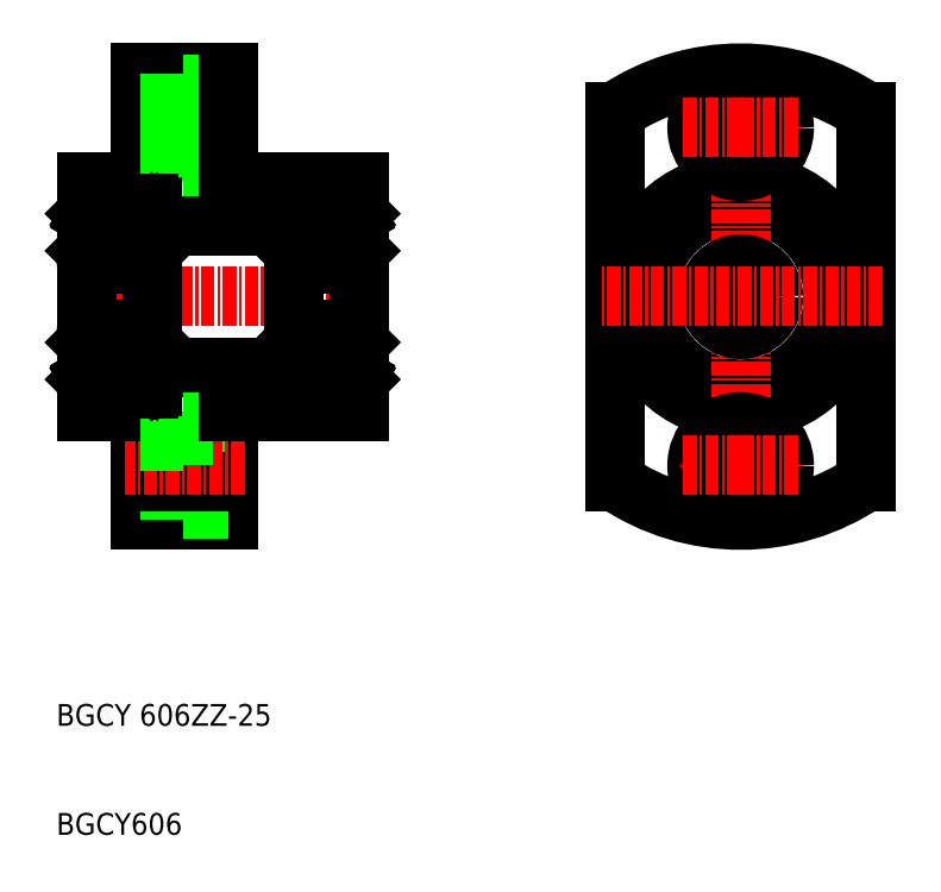
<metadata>
{"format":"dxf","ext":"dxf","renderer":"ezdxf+matplotlib","layout":"modelspace","background":"white","min_lineweight":24,"dpi":150}
</metadata>
<code>
0
SECTION
2
ENTITIES
0
LINE
8
0
10
119.4
20
135.9
30
0
11
119.4
21
146.4
31
0
0
LINE
8
0
10
144.4
20
146.4
30
0
11
144.4
21
135.9
31
0
0
TEXT
8
0
10
116.6
20
96.54
30
0
40
2
1
BGCY 606ZZ-25
0
TEXT
8
0
10
116.6
20
86.54
30
0
40
2
1
BGCY606
0
LINE
8
0
10
124.4
20
125.4
30
0
11
124.4
21
115.4
31
0
0
LINE
8
0
10
132.4
20
115.4
30
0
11
132.4
21
125.4
31
0
0
LINE
8
0
10
128.3
20
116.4
30
0
11
128.3
21
120.4
31
0
0
LINE
8
0
10
124.4
20
115.4
30
0
11
132.4
21
115.4
31
0
0
LINE
8
0
10
132.4
20
116.4
30
0
11
128.3
21
116.4
31
0
0
LINE
8
0
10
128.3
20
118.2
30
0
11
124.4
21
118.2
31
0
0
LINE
8
0
10
132.4
20
118.9
30
0
11
124.4
21
118.9
31
0
0
LINE
8
0
10
125.4
20
129.4
30
0
11
138.4
21
129.4
31
0
0
LINE
8
0
10
132.4
20
124.4
30
0
11
128.3
21
124.4
31
0
0
LINE
8
CENTER
10
117.9
20
135.9
30
0
11
145.9
21
135.9
31
0
0
LINE
8
CENTER
10
133.9
20
120.4
30
0
11
122.9
21
120.4
31
0
0
LINE
8
0
10
119.4
20
135.9
30
0
11
119.4
21
125.4
31
0
0
LINE
8
0
10
119.4
20
125.4
30
0
11
124.4
21
125.4
31
0
0
LINE
8
0
10
128.3
20
124.4
30
0
11
128.3
21
120.4
31
0
0
LINE
8
0
10
128.3
20
122.7
30
0
11
124.4
21
122.7
31
0
0
LINE
8
0
10
144.4
20
125.4
30
0
11
144.4
21
135.9
31
0
0
LINE
8
0
10
132.4
20
125.4
30
0
11
144.4
21
125.4
31
0
0
LINE
8
0
10
132.4
20
152.9
30
0
11
124.4
21
152.9
31
0
0
LINE
8
0
10
124.4
20
156.4
30
0
11
132.4
21
156.4
31
0
0
LINE
8
0
10
132.4
20
155.4
30
0
11
128.3
21
155.4
31
0
0
LINE
8
0
10
132.4
20
147.4
30
0
11
128.3
21
147.4
31
0
0
LINE
8
0
10
125.4
20
142.4
30
0
11
138.4
21
142.4
31
0
0
LINE
8
CENTER
10
133.9
20
151.4
30
0
11
122.9
21
151.4
31
0
0
LINE
8
0
10
124.4
20
146.4
30
0
11
124.4
21
156.4
31
0
0
LINE
8
0
10
128.3
20
155.4
30
0
11
128.3
21
151.4
31
0
0
LINE
8
0
10
119.4
20
146.4
30
0
11
124.4
21
146.4
31
0
0
LINE
8
0
10
128.3
20
149.2
30
0
11
124.4
21
149.2
31
0
0
LINE
8
0
10
128.3
20
147.4
30
0
11
128.3
21
151.4
31
0
0
LINE
8
0
10
128.3
20
153.7
30
0
11
124.4
21
153.7
31
0
0
LINE
8
0
10
132.4
20
156.4
30
0
11
132.4
21
146.4
31
0
0
LINE
8
0
10
132.4
20
146.4
30
0
11
144.4
21
146.4
31
0
0
LINE
8
0
10
190.9
20
152.9
30
0
11
190.9
21
118.9
31
0
0
LINE
8
0
10
167.9
20
152.9
30
0
11
167.9
21
118.9
31
0
0
CIRCLE
8
0
10
179.4
20
135.9
30
0
40
8.5
0
CIRCLE
8
0
10
179.4
20
135.9
30
0
40
10.5
0
LINE
8
CENTER
10
179.4
20
157.9
30
0
11
179.4
21
113.9
31
0
0
CIRCLE
8
0
10
179.4
20
120.4
30
0
40
4
0
ARC
8
0
10
179.4
20
135.9
30
0
40
20.5
50
235.9
51
304.1
0
CIRCLE
8
0
10
179.4
20
120.4
30
0
40
2.25
0
CIRCLE
8
0
10
179.4
20
135.9
30
0
40
3
0
LINE
8
CENTER
10
192.4
20
135.9
30
0
11
166.4
21
135.9
31
0
0
LINE
8
CENTER
10
179.4
20
120.4
30
0
11
184.9
21
120.4
31
0
0
LINE
8
CENTER
10
179.4
20
120.4
30
0
11
173.9
21
120.4
31
0
0
CIRCLE
8
0
10
179.4
20
151.4
30
0
40
4
0
ARC
8
0
10
179.4
20
135.9
30
0
40
20.5
50
55.88
51
124.1
0
CIRCLE
8
0
10
179.4
20
151.4
30
0
40
2.25
0
LINE
8
CENTER
10
179.4
20
151.4
30
0
11
184.9
21
151.4
31
0
0
LINE
8
CENTER
10
179.4
20
151.4
30
0
11
173.9
21
151.4
31
0
0
LINE
8
0
10
125.1
20
138.9
30
0
11
119.7
21
138.9
31
0
0
LINE
8
0
10
119.7
20
144.4
30
0
11
125.1
21
144.4
31
0
0
LINE
8
0
10
119.7
20
127.4
30
0
11
125.1
21
127.4
31
0
0
LINE
8
0
10
125.1
20
132.9
30
0
11
119.7
21
132.9
31
0
0
CIRCLE
8
0
10
122.4
20
130.1
30
0
40
1.587
0
CIRCLE
8
0
10
122.4
20
141.8
30
0
40
1.587
0
LINE
8
0
10
119.4
20
127.7
30
0
11
119.4
21
135.9
31
0
0
LINE
8
0
10
119.9
20
129.2
30
0
11
119.9
21
131.3
31
0
0
LINE
8
0
10
120
20
131.3
30
0
11
120
21
129.3
31
0
0
LINE
8
0
10
119.8
20
128.5
30
0
11
119.9
21
128.3
31
0
0
LINE
8
0
10
119.9
20
128.5
30
0
11
119.8
21
128.5
31
0
0
LINE
8
0
10
119.8
20
128.6
30
0
11
119.9
21
128.5
31
0
0
ARC
8
0
10
120
20
128.4
30
0
40
0.2815
50
210
51
0
0
ARC
8
0
10
119.7
20
127.7
30
0
40
0.3
50
180
51
270
0
LINE
8
0
10
119.7
20
128.6
30
0
11
119.8
21
128.6
31
0
0
LINE
8
0
10
119.4
20
128.3
30
0
11
119.5
21
128.4
31
0
0
LINE
8
0
10
119.5
20
128.4
30
0
11
119.7
21
128.4
31
0
0
LINE
8
0
10
119.7
20
128.4
30
0
11
119.8
21
128.2
31
0
0
ARC
8
0
10
119.8
20
128.5
30
0
40
0.1255
50
120
51
210
0
LINE
8
0
10
120.2
20
129
30
0
11
119.9
21
129.2
31
0
0
LINE
8
0
10
120.3
20
128.4
30
0
11
120.3
21
129
31
0
0
LINE
8
0
10
120.4
20
129
30
0
11
121.2
21
129
31
0
0
LINE
8
0
10
120.2
20
128.4
30
0
11
120.2
21
129
31
0
0
LINE
8
0
10
120.3
20
128.9
30
0
11
120.4
21
129
31
0
0
ARC
8
0
10
120
20
128.4
30
0
40
0.156
50
210
51
0
0
LINE
8
0
10
120.3
20
129
30
0
11
120
21
129.3
31
0
0
LINE
8
0
10
119.5
20
131.6
30
0
11
120.3
21
131.6
31
0
0
LINE
8
0
10
119.4
20
131.7
30
0
11
119.5
21
131.6
31
0
0
ARC
8
0
10
119.7
20
132.6
30
0
40
0.3
50
90
51
180
0
LINE
8
0
10
120.4
20
131.2
30
0
11
121.2
21
131.2
31
0
0
LINE
8
0
10
120
20
131.4
30
0
11
120.2
21
131.4
31
0
0
LINE
8
0
10
120.2
20
131.4
30
0
11
120.2
21
131.3
31
0
0
LINE
8
0
10
120.2
20
131.3
30
0
11
120
21
131.3
31
0
0
LINE
8
0
10
120.3
20
131.6
30
0
11
120.3
21
131.3
31
0
0
LINE
8
0
10
120.3
20
131.3
30
0
11
120.4
21
131.2
31
0
0
ARC
8
0
10
120
20
131.3
30
0
40
0.1256
50
90
51
180
0
LINE
8
0
10
119.4
20
144.1
30
0
11
119.4
21
135.9
31
0
0
ARC
8
0
10
119.8
20
143.3
30
0
40
0.1255
50
150
51
240
0
LINE
8
0
10
120.2
20
143.4
30
0
11
120.2
21
142.9
31
0
0
LINE
8
0
10
120.3
20
143.4
30
0
11
120.3
21
142.8
31
0
0
LINE
8
0
10
119.9
20
143.3
30
0
11
119.8
21
143.3
31
0
0
ARC
8
0
10
119.7
20
139.2
30
0
40
0.3
50
180
51
270
0
LINE
8
0
10
122.4
20
138.9
30
0
11
122.4
21
138.9
31
0
0
LINE
8
0
10
119.5
20
140.2
30
0
11
120.3
21
140.2
31
0
0
LINE
8
0
10
119.8
20
143.2
30
0
11
119.9
21
143.3
31
0
0
LINE
8
0
10
119.4
20
140.1
30
0
11
119.5
21
140.2
31
0
0
LINE
8
0
10
119.7
20
143.2
30
0
11
119.8
21
143.2
31
0
0
LINE
8
0
10
120
20
140.6
30
0
11
120
21
142.6
31
0
0
LINE
8
0
10
119.9
20
142.6
30
0
11
119.9
21
140.6
31
0
0
LINE
8
0
10
120.3
20
140.2
30
0
11
120.3
21
140.6
31
0
0
LINE
8
0
10
120.4
20
140.7
30
0
11
121.2
21
140.7
31
0
0
ARC
8
0
10
120
20
140.6
30
0
40
0.1256
50
180
51
270
0
LINE
8
0
10
120.3
20
140.6
30
0
11
120.4
21
140.7
31
0
0
LINE
8
0
10
120.2
20
140.6
30
0
11
120
21
140.6
31
0
0
LINE
8
0
10
120.2
20
140.4
30
0
11
120.2
21
140.6
31
0
0
LINE
8
0
10
120
20
140.4
30
0
11
120.2
21
140.4
31
0
0
LINE
8
0
10
120.4
20
142.9
30
0
11
121.2
21
142.9
31
0
0
LINE
8
0
10
120.3
20
143
30
0
11
120.4
21
142.9
31
0
0
LINE
8
0
10
120.3
20
142.8
30
0
11
120
21
142.6
31
0
0
LINE
8
0
10
120.2
20
142.9
30
0
11
119.9
21
142.6
31
0
0
ARC
8
0
10
120
20
143.4
30
0
40
0.2815
50
0
51
150
0
LINE
8
0
10
119.8
20
143.3
30
0
11
119.9
21
143.5
31
0
0
ARC
8
0
10
119.7
20
144.1
30
0
40
0.3
50
90
51
180
0
LINE
8
0
10
119.7
20
143.4
30
0
11
119.8
21
143.6
31
0
0
LINE
8
0
10
119.5
20
143.4
30
0
11
119.7
21
143.4
31
0
0
LINE
8
0
10
119.4
20
143.5
30
0
11
119.5
21
143.4
31
0
0
ARC
8
0
10
120
20
143.4
30
0
40
0.156
50
0
51
150
0
LINE
8
0
10
125.4
20
127.7
30
0
11
125.4
21
135.9
31
0
0
LINE
8
0
10
124.7
20
131.3
30
0
11
124.7
21
129.3
31
0
0
LINE
8
0
10
124.8
20
129.2
30
0
11
124.8
21
131.3
31
0
0
LINE
8
0
10
124.4
20
128.4
30
0
11
124.4
21
129
31
0
0
LINE
8
0
10
124.5
20
129
30
0
11
124.8
21
129.2
31
0
0
LINE
8
0
10
124.3
20
129
30
0
11
123.5
21
129
31
0
0
ARC
8
0
10
125.1
20
127.7
30
0
40
0.3
50
270
51
0
0
LINE
8
0
10
125
20
128.4
30
0
11
124.9
21
128.2
31
0
0
LINE
8
0
10
125
20
128.6
30
0
11
124.9
21
128.6
31
0
0
ARC
8
0
10
124.7
20
128.4
30
0
40
0.2815
50
180
51
330
0
ARC
8
0
10
124.7
20
128.4
30
0
40
0.156
50
180
51
330
0
LINE
8
0
10
124.4
20
128.9
30
0
11
124.3
21
129
31
0
0
LINE
8
0
10
124.9
20
128.6
30
0
11
124.8
21
128.5
31
0
0
LINE
8
0
10
124.5
20
128.4
30
0
11
124.5
21
129
31
0
0
LINE
8
0
10
124.8
20
128.5
30
0
11
124.9
21
128.5
31
0
0
LINE
8
0
10
124.9
20
128.5
30
0
11
124.8
21
128.3
31
0
0
ARC
8
0
10
124.9
20
128.5
30
0
40
0.1255
50
330
51
60
0
LINE
8
0
10
125.3
20
128.4
30
0
11
125
21
128.4
31
0
0
LINE
8
0
10
125.4
20
128.3
30
0
11
125.3
21
128.4
31
0
0
LINE
8
0
10
124.4
20
129
30
0
11
124.7
21
129.3
31
0
0
LINE
8
0
10
124.3
20
131.2
30
0
11
123.5
21
131.2
31
0
0
LINE
8
0
10
125.3
20
131.6
30
0
11
124.4
21
131.6
31
0
0
ARC
8
0
10
124.7
20
131.3
30
0
40
0.1256
50
5e-05
51
90
0
LINE
8
0
10
124.4
20
131.3
30
0
11
124.3
21
131.2
31
0
0
LINE
8
0
10
124.4
20
131.6
30
0
11
124.4
21
131.3
31
0
0
LINE
8
0
10
124.5
20
131.3
30
0
11
124.7
21
131.3
31
0
0
LINE
8
0
10
124.5
20
131.4
30
0
11
124.5
21
131.3
31
0
0
LINE
8
0
10
124.7
20
131.4
30
0
11
124.5
21
131.4
31
0
0
LINE
8
0
10
125.4
20
131.7
30
0
11
125.3
21
131.6
31
0
0
ARC
8
0
10
125.1
20
132.6
30
0
40
0.3
50
0
51
90
0
LINE
8
0
10
125.4
20
144.1
30
0
11
125.4
21
135.9
31
0
0
ARC
8
0
10
124.9
20
143.3
30
0
40
0.1255
50
300
51
30.01
0
LINE
8
0
10
124.8
20
143.3
30
0
11
124.9
21
143.3
31
0
0
LINE
8
0
10
124.4
20
143.4
30
0
11
124.4
21
142.8
31
0
0
LINE
8
0
10
124.5
20
143.4
30
0
11
124.5
21
142.9
31
0
0
LINE
8
0
10
123.7
20
138.9
30
0
11
123.7
21
138.9
31
0
0
ARC
8
0
10
125.1
20
139.2
30
0
40
0.3
50
270
51
0
0
LINE
8
0
10
124.8
20
142.6
30
0
11
124.8
21
140.6
31
0
0
LINE
8
0
10
124.7
20
140.6
30
0
11
124.7
21
142.6
31
0
0
LINE
8
0
10
124.3
20
140.7
30
0
11
123.5
21
140.7
31
0
0
LINE
8
0
10
124.4
20
140.2
30
0
11
124.4
21
140.6
31
0
0
LINE
8
0
10
125.3
20
140.2
30
0
11
124.4
21
140.2
31
0
0
LINE
8
0
10
125.4
20
140.1
30
0
11
125.3
21
140.2
31
0
0
LINE
8
0
10
124.7
20
140.4
30
0
11
124.5
21
140.4
31
0
0
LINE
8
0
10
124.5
20
140.4
30
0
11
124.5
21
140.6
31
0
0
LINE
8
0
10
124.5
20
140.6
30
0
11
124.7
21
140.6
31
0
0
LINE
8
0
10
124.4
20
140.6
30
0
11
124.3
21
140.7
31
0
0
ARC
8
0
10
124.7
20
140.6
30
0
40
0.1256
50
270
51
360
0
LINE
8
0
10
124.3
20
142.9
30
0
11
123.5
21
142.9
31
0
0
LINE
8
0
10
125
20
143.2
30
0
11
124.9
21
143.2
31
0
0
LINE
8
0
10
124.5
20
142.9
30
0
11
124.8
21
142.6
31
0
0
LINE
8
0
10
124.4
20
142.8
30
0
11
124.7
21
142.6
31
0
0
LINE
8
0
10
124.9
20
143.2
30
0
11
124.8
21
143.3
31
0
0
LINE
8
0
10
124.4
20
143
30
0
11
124.3
21
142.9
31
0
0
ARC
8
0
10
125.1
20
144.1
30
0
40
0.3
50
0
51
90
0
LINE
8
0
10
125
20
143.4
30
0
11
124.9
21
143.6
31
0
0
LINE
8
0
10
124.9
20
143.3
30
0
11
124.8
21
143.5
31
0
0
ARC
8
0
10
124.7
20
143.4
30
0
40
0.156
50
30
51
180
0
ARC
8
0
10
124.7
20
143.4
30
0
40
0.2815
50
30
51
180
0
LINE
8
0
10
125.4
20
143.5
30
0
11
125.3
21
143.4
31
0
0
LINE
8
0
10
125.3
20
143.4
30
0
11
125
21
143.4
31
0
0
LINE
8
0
10
138.4
20
144.1
30
0
11
138.4
21
135.9
31
0
0
LINE
8
0
10
144.4
20
144.1
30
0
11
144.4
21
135.9
31
0
0
ARC
8
0
10
144.1
20
132.6
30
0
40
0.3
50
0
51
90
0
LINE
8
0
10
144.4
20
128.3
30
0
11
144.3
21
128.4
31
0
0
LINE
8
0
10
144.4
20
131.7
30
0
11
144.3
21
131.6
31
0
0
ARC
8
0
10
144.1
20
127.7
30
0
40
0.3
50
270
51
0
0
LINE
8
0
10
143.7
20
131.3
30
0
11
143.7
21
129.3
31
0
0
LINE
8
0
10
143.8
20
129.2
30
0
11
143.8
21
131.3
31
0
0
LINE
8
0
10
138.9
20
129.2
30
0
11
138.9
21
131.3
31
0
0
LINE
8
0
10
139
20
131.3
30
0
11
139
21
129.3
31
0
0
LINE
8
0
10
138.4
20
127.7
30
0
11
138.4
21
135.9
31
0
0
CIRCLE
8
0
10
141.4
20
130.1
30
0
40
1.587
0
LINE
8
0
10
138.5
20
128.4
30
0
11
138.7
21
128.4
31
0
0
ARC
8
0
10
138.7
20
127.7
30
0
40
0.3
50
180
51
270
0
LINE
8
0
10
138.4
20
128.3
30
0
11
138.5
21
128.4
31
0
0
LINE
8
0
10
138.7
20
127.4
30
0
11
144.1
21
127.4
31
0
0
LINE
8
0
10
138.8
20
128.5
30
0
11
138.9
21
128.3
31
0
0
LINE
8
0
10
138.9
20
128.5
30
0
11
138.8
21
128.5
31
0
0
LINE
8
0
10
138.8
20
128.6
30
0
11
138.9
21
128.5
31
0
0
ARC
8
0
10
139
20
128.4
30
0
40
0.2815
50
210
51
0
0
LINE
8
0
10
138.7
20
128.6
30
0
11
138.8
21
128.6
31
0
0
LINE
8
0
10
138.7
20
128.4
30
0
11
138.8
21
128.2
31
0
0
ARC
8
0
10
138.8
20
128.5
30
0
40
0.1255
50
120
51
210
0
LINE
8
0
10
139.2
20
129
30
0
11
138.9
21
129.2
31
0
0
LINE
8
0
10
139.3
20
128.4
30
0
11
139.3
21
129
31
0
0
LINE
8
0
10
139.2
20
128.4
30
0
11
139.2
21
129
31
0
0
LINE
8
0
10
139.3
20
128.9
30
0
11
139.4
21
129
31
0
0
ARC
8
0
10
139
20
128.4
30
0
40
0.156
50
210
51
0
0
LINE
8
0
10
139.3
20
129
30
0
11
139
21
129.3
31
0
0
LINE
8
0
10
139.4
20
129
30
0
11
140.2
21
129
31
0
0
LINE
8
0
10
143.4
20
128.4
30
0
11
143.4
21
129
31
0
0
LINE
8
0
10
143.5
20
129
30
0
11
143.8
21
129.2
31
0
0
LINE
8
0
10
144
20
128.4
30
0
11
143.9
21
128.2
31
0
0
LINE
8
0
10
144
20
128.6
30
0
11
143.9
21
128.6
31
0
0
ARC
8
0
10
143.7
20
128.4
30
0
40
0.2815
50
180
51
330
0
ARC
8
0
10
143.7
20
128.4
30
0
40
0.156
50
180
51
330
0
LINE
8
0
10
143.4
20
128.9
30
0
11
143.3
21
129
31
0
0
LINE
8
0
10
143.9
20
128.6
30
0
11
143.8
21
128.5
31
0
0
LINE
8
0
10
143.5
20
128.4
30
0
11
143.5
21
129
31
0
0
LINE
8
0
10
143.8
20
128.5
30
0
11
143.9
21
128.5
31
0
0
LINE
8
0
10
143.9
20
128.5
30
0
11
143.8
21
128.3
31
0
0
ARC
8
0
10
143.9
20
128.5
30
0
40
0.1255
50
330
51
60
0
LINE
8
0
10
144.3
20
128.4
30
0
11
144
21
128.4
31
0
0
LINE
8
0
10
143.4
20
129
30
0
11
143.7
21
129.3
31
0
0
LINE
8
0
10
143.3
20
129
30
0
11
142.5
21
129
31
0
0
ARC
8
0
10
138.7
20
132.6
30
0
40
0.3
50
90
51
180
0
LINE
8
0
10
138.5
20
131.6
30
0
11
139.3
21
131.6
31
0
0
LINE
8
0
10
138.4
20
131.7
30
0
11
138.5
21
131.6
31
0
0
LINE
8
0
10
144.1
20
132.9
30
0
11
138.7
21
132.9
31
0
0
LINE
8
0
10
139
20
131.4
30
0
11
139.2
21
131.4
31
0
0
LINE
8
0
10
139.2
20
131.4
30
0
11
139.2
21
131.3
31
0
0
LINE
8
0
10
139.2
20
131.3
30
0
11
139
21
131.3
31
0
0
LINE
8
0
10
139.3
20
131.6
30
0
11
139.3
21
131.3
31
0
0
LINE
8
0
10
139.3
20
131.3
30
0
11
139.4
21
131.2
31
0
0
ARC
8
0
10
139
20
131.3
30
0
40
0.1256
50
90
51
180
0
LINE
8
0
10
139.4
20
131.2
30
0
11
140.2
21
131.2
31
0
0
LINE
8
0
10
144.3
20
131.6
30
0
11
143.4
21
131.6
31
0
0
ARC
8
0
10
143.7
20
131.3
30
0
40
0.1256
50
5e-05
51
90
0
LINE
8
0
10
143.4
20
131.3
30
0
11
143.3
21
131.2
31
0
0
LINE
8
0
10
143.4
20
131.6
30
0
11
143.4
21
131.3
31
0
0
LINE
8
0
10
143.5
20
131.3
30
0
11
143.7
21
131.3
31
0
0
LINE
8
0
10
143.5
20
131.4
30
0
11
143.5
21
131.3
31
0
0
LINE
8
0
10
143.7
20
131.4
30
0
11
143.5
21
131.4
31
0
0
LINE
8
0
10
143.3
20
131.2
30
0
11
142.5
21
131.2
31
0
0
LINE
8
0
10
144.4
20
127.7
30
0
11
144.4
21
135.9
31
0
0
ARC
8
0
10
144.1
20
144.1
30
0
40
0.3
50
0
51
90
0
LINE
8
0
10
144.4
20
140.1
30
0
11
144.3
21
140.2
31
0
0
LINE
8
0
10
144.4
20
143.5
30
0
11
144.3
21
143.4
31
0
0
ARC
8
0
10
144.1
20
139.2
30
0
40
0.3
50
270
51
0
0
ARC
8
0
10
138.7
20
144.1
30
0
40
0.3
50
90
51
180
0
LINE
8
0
10
138.5
20
140.2
30
0
11
139.3
21
140.2
31
0
0
LINE
8
0
10
138.5
20
143.4
30
0
11
138.7
21
143.4
31
0
0
ARC
8
0
10
138.7
20
139.2
30
0
40
0.3
50
180
51
270
0
LINE
8
0
10
138.4
20
140.1
30
0
11
138.5
21
140.2
31
0
0
LINE
8
0
10
138.4
20
143.5
30
0
11
138.5
21
143.4
31
0
0
LINE
8
0
10
143.8
20
142.6
30
0
11
143.8
21
140.6
31
0
0
LINE
8
0
10
143.7
20
140.6
30
0
11
143.7
21
142.6
31
0
0
LINE
8
0
10
139
20
140.6
30
0
11
139
21
142.6
31
0
0
LINE
8
0
10
138.9
20
142.6
30
0
11
138.9
21
140.6
31
0
0
CIRCLE
8
0
10
141.4
20
141.8
30
0
40
1.587
0
LINE
8
0
10
144.1
20
138.9
30
0
11
138.7
21
138.9
31
0
0
LINE
8
0
10
141.4
20
138.9
30
0
11
141.4
21
138.9
31
0
0
LINE
8
0
10
139.3
20
140.2
30
0
11
139.3
21
140.6
31
0
0
ARC
8
0
10
139
20
140.6
30
0
40
0.1256
50
180
51
270
0
LINE
8
0
10
139.3
20
140.6
30
0
11
139.4
21
140.7
31
0
0
LINE
8
0
10
139.2
20
140.6
30
0
11
139
21
140.6
31
0
0
LINE
8
0
10
139.2
20
140.4
30
0
11
139.2
21
140.6
31
0
0
LINE
8
0
10
139
20
140.4
30
0
11
139.2
21
140.4
31
0
0
LINE
8
0
10
139.4
20
140.7
30
0
11
140.2
21
140.7
31
0
0
LINE
8
0
10
143.4
20
140.2
30
0
11
143.4
21
140.6
31
0
0
LINE
8
0
10
144.3
20
140.2
30
0
11
143.4
21
140.2
31
0
0
LINE
8
0
10
143.7
20
140.4
30
0
11
143.5
21
140.4
31
0
0
LINE
8
0
10
143.5
20
140.4
30
0
11
143.5
21
140.6
31
0
0
LINE
8
0
10
143.5
20
140.6
30
0
11
143.7
21
140.6
31
0
0
LINE
8
0
10
143.4
20
140.6
30
0
11
143.3
21
140.7
31
0
0
ARC
8
0
10
143.7
20
140.6
30
0
40
0.1256
50
270
51
360
0
LINE
8
0
10
143.3
20
140.7
30
0
11
142.5
21
140.7
31
0
0
LINE
8
0
10
142.7
20
138.9
30
0
11
142.7
21
138.9
31
0
0
LINE
8
0
10
138.7
20
144.4
30
0
11
144.1
21
144.4
31
0
0
ARC
8
0
10
138.8
20
143.3
30
0
40
0.1255
50
150
51
240
0
LINE
8
0
10
139.2
20
143.4
30
0
11
139.2
21
142.9
31
0
0
LINE
8
0
10
139.3
20
143.4
30
0
11
139.3
21
142.8
31
0
0
LINE
8
0
10
138.9
20
143.3
30
0
11
138.8
21
143.3
31
0
0
LINE
8
0
10
138.8
20
143.2
30
0
11
138.9
21
143.3
31
0
0
LINE
8
0
10
138.7
20
143.2
30
0
11
138.8
21
143.2
31
0
0
LINE
8
0
10
139.3
20
143
30
0
11
139.4
21
142.9
31
0
0
LINE
8
0
10
139.3
20
142.8
30
0
11
139
21
142.6
31
0
0
LINE
8
0
10
139.2
20
142.9
30
0
11
138.9
21
142.6
31
0
0
ARC
8
0
10
139
20
143.4
30
0
40
0.2815
50
0
51
150
0
LINE
8
0
10
138.8
20
143.3
30
0
11
138.9
21
143.5
31
0
0
LINE
8
0
10
138.7
20
143.4
30
0
11
138.8
21
143.6
31
0
0
ARC
8
0
10
139
20
143.4
30
0
40
0.156
50
0
51
150
0
LINE
8
0
10
139.4
20
142.9
30
0
11
140.2
21
142.9
31
0
0
ARC
8
0
10
143.9
20
143.3
30
0
40
0.1255
50
300
51
30.01
0
LINE
8
0
10
143.8
20
143.3
30
0
11
143.9
21
143.3
31
0
0
LINE
8
0
10
143.4
20
143.4
30
0
11
143.4
21
142.8
31
0
0
LINE
8
0
10
143.5
20
143.4
30
0
11
143.5
21
142.9
31
0
0
LINE
8
0
10
144
20
143.2
30
0
11
143.9
21
143.2
31
0
0
LINE
8
0
10
143.5
20
142.9
30
0
11
143.8
21
142.6
31
0
0
LINE
8
0
10
143.4
20
142.8
30
0
11
143.7
21
142.6
31
0
0
LINE
8
0
10
143.9
20
143.2
30
0
11
143.8
21
143.3
31
0
0
LINE
8
0
10
143.4
20
143
30
0
11
143.3
21
142.9
31
0
0
LINE
8
0
10
144
20
143.4
30
0
11
143.9
21
143.6
31
0
0
LINE
8
0
10
143.9
20
143.3
30
0
11
143.8
21
143.5
31
0
0
ARC
8
0
10
143.7
20
143.4
30
0
40
0.156
50
30
51
180
0
ARC
8
0
10
143.7
20
143.4
30
0
40
0.2815
50
30
51
180
0
LINE
8
0
10
144.3
20
143.4
30
0
11
144
21
143.4
31
0
0
LINE
8
0
10
143.3
20
142.9
30
0
11
142.5
21
142.9
31
0
0
ENDSEC
0
EOF

</code>
